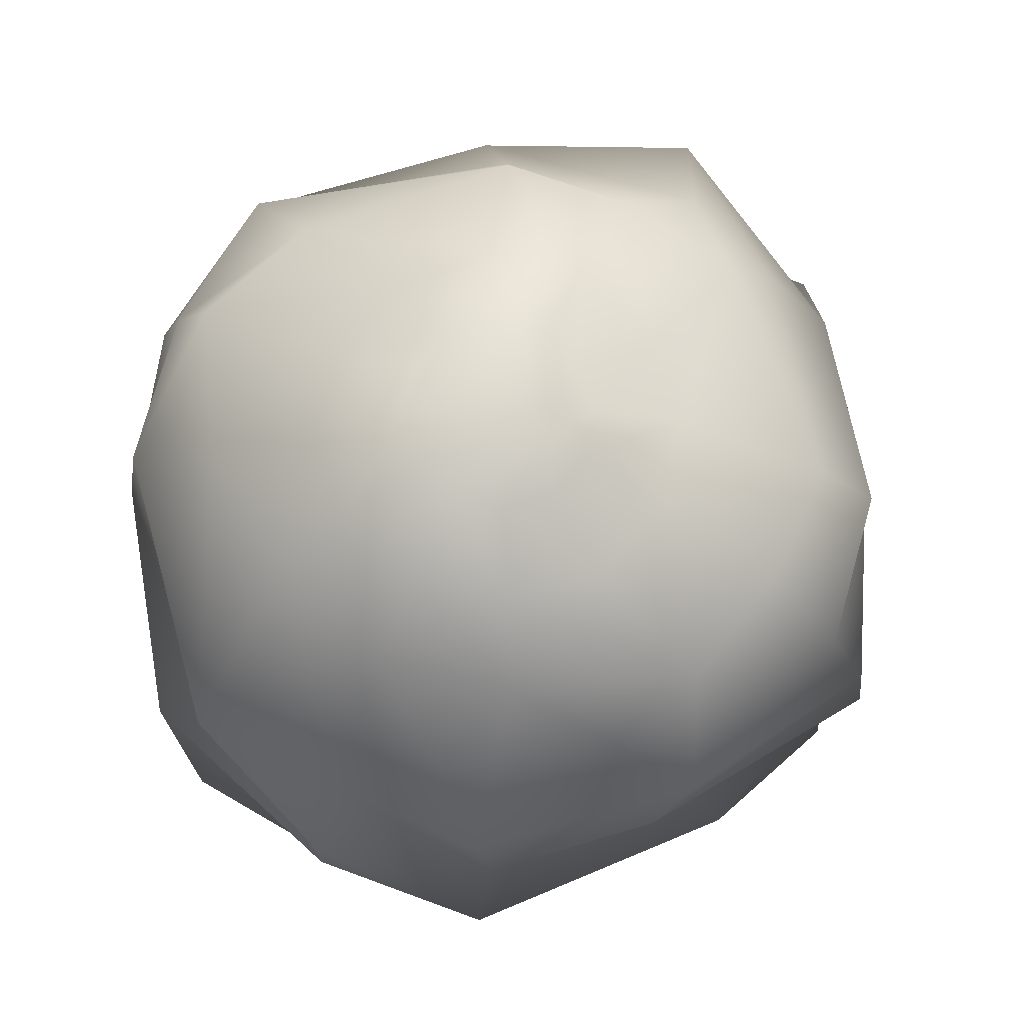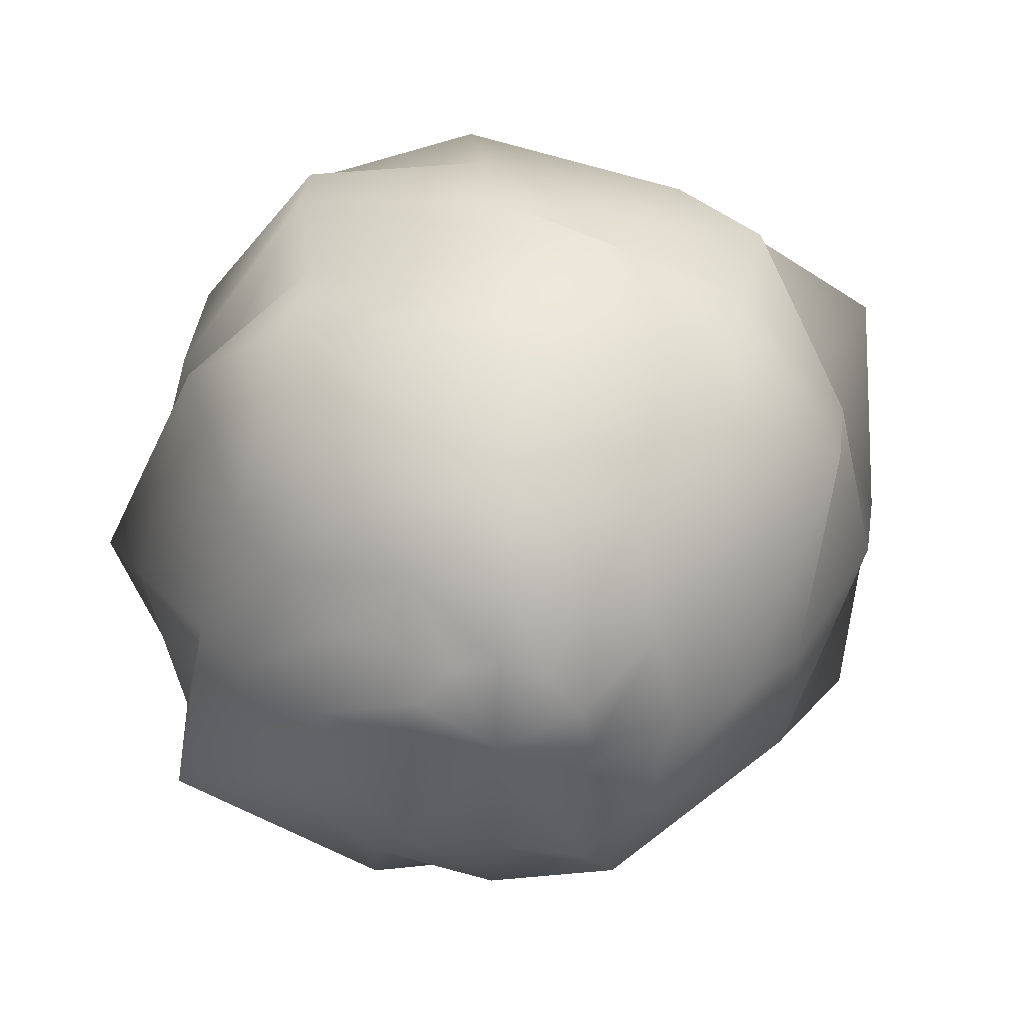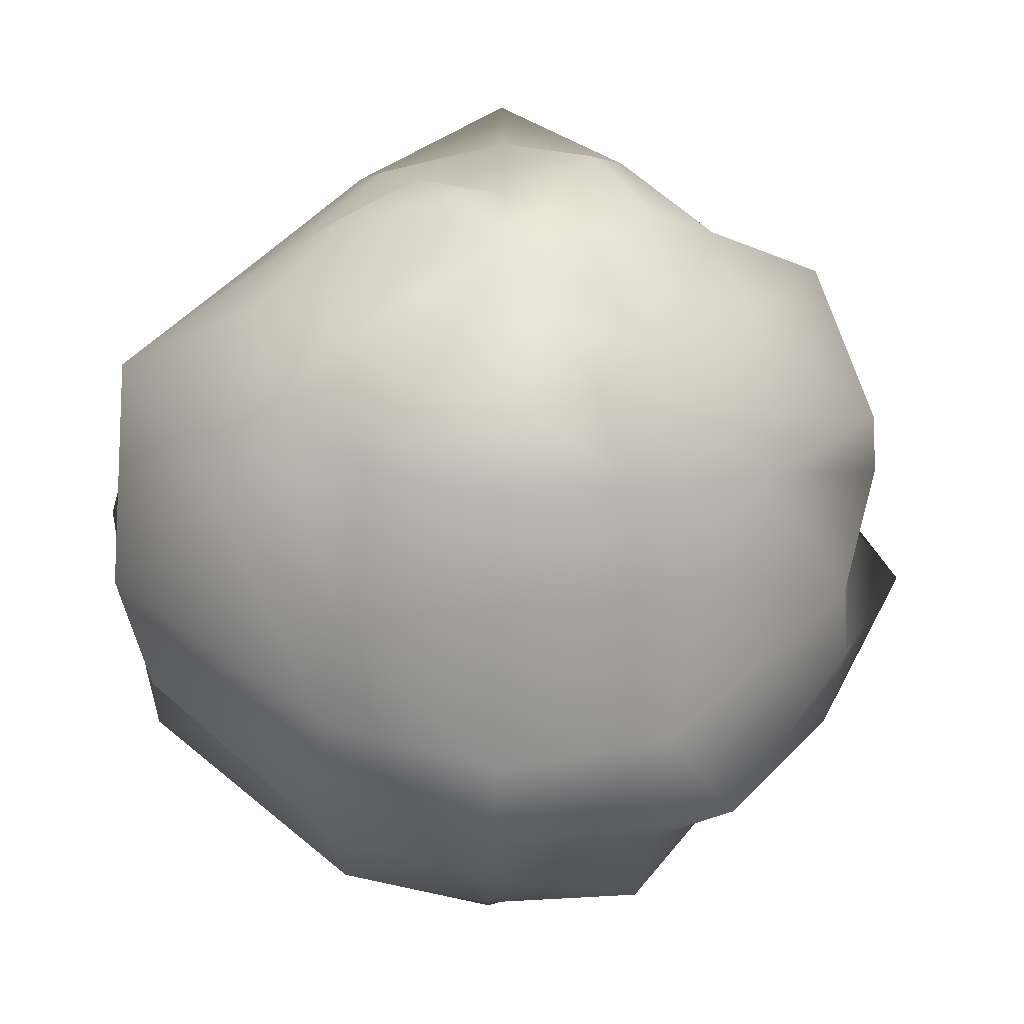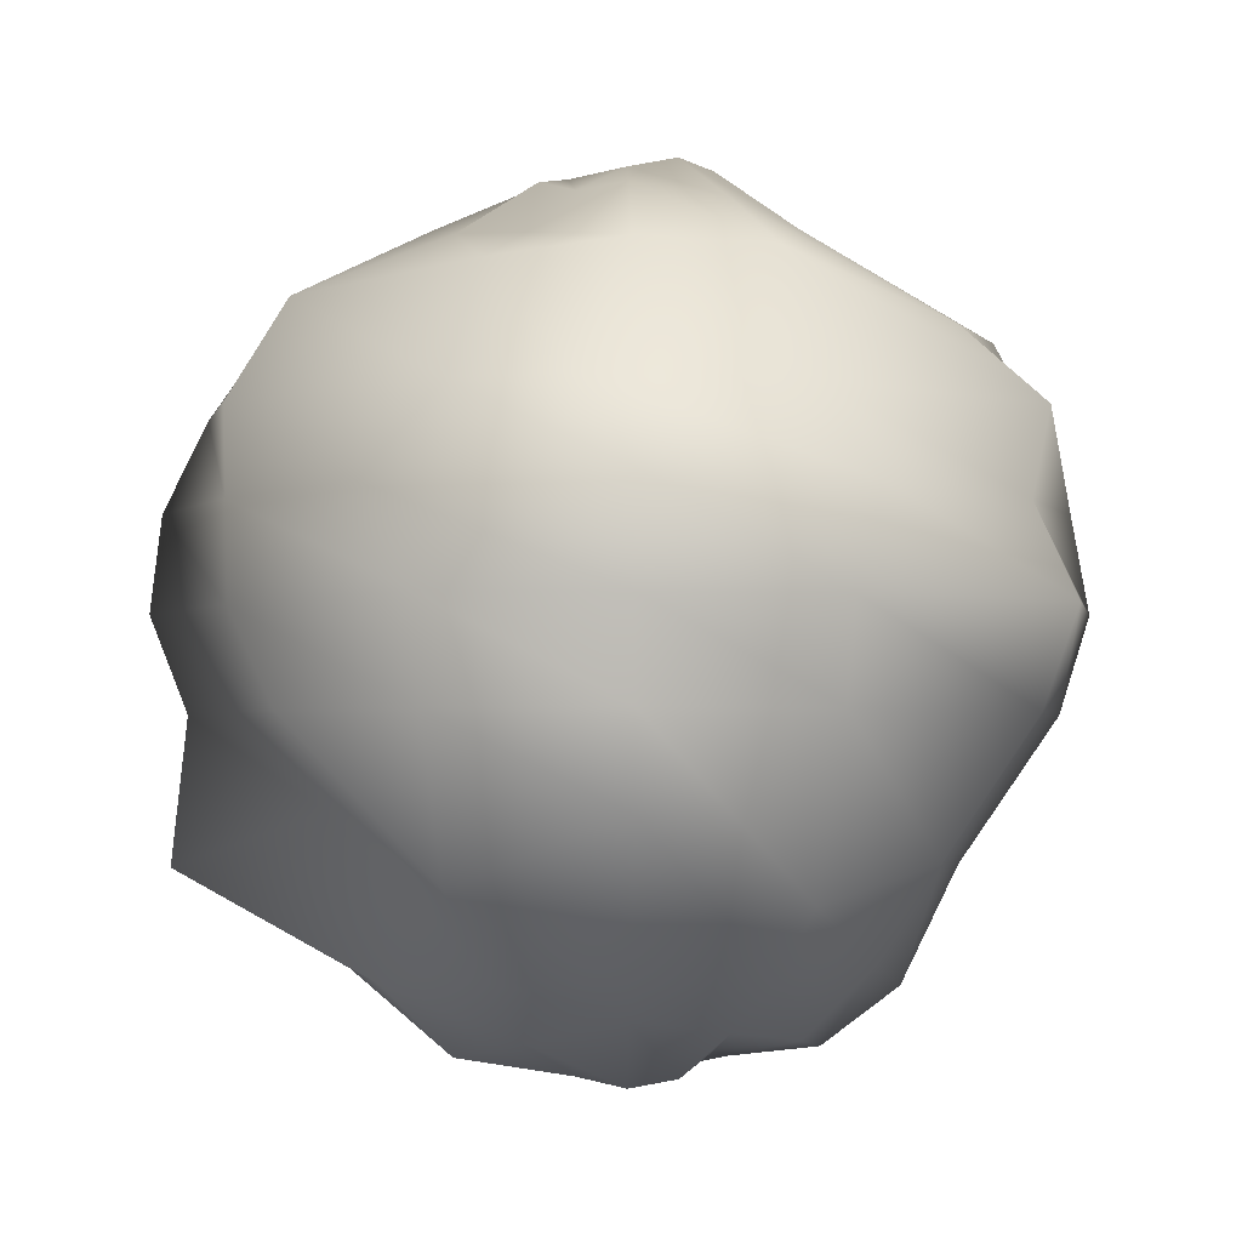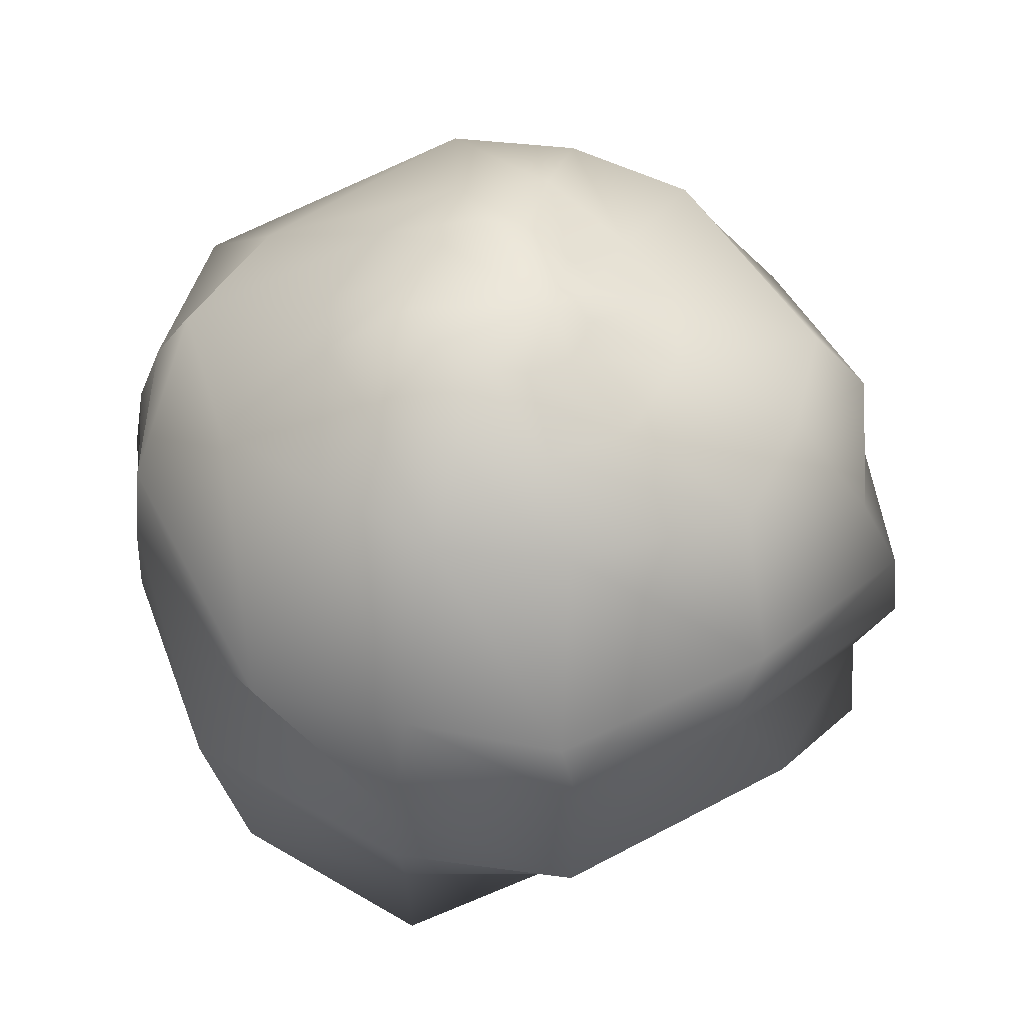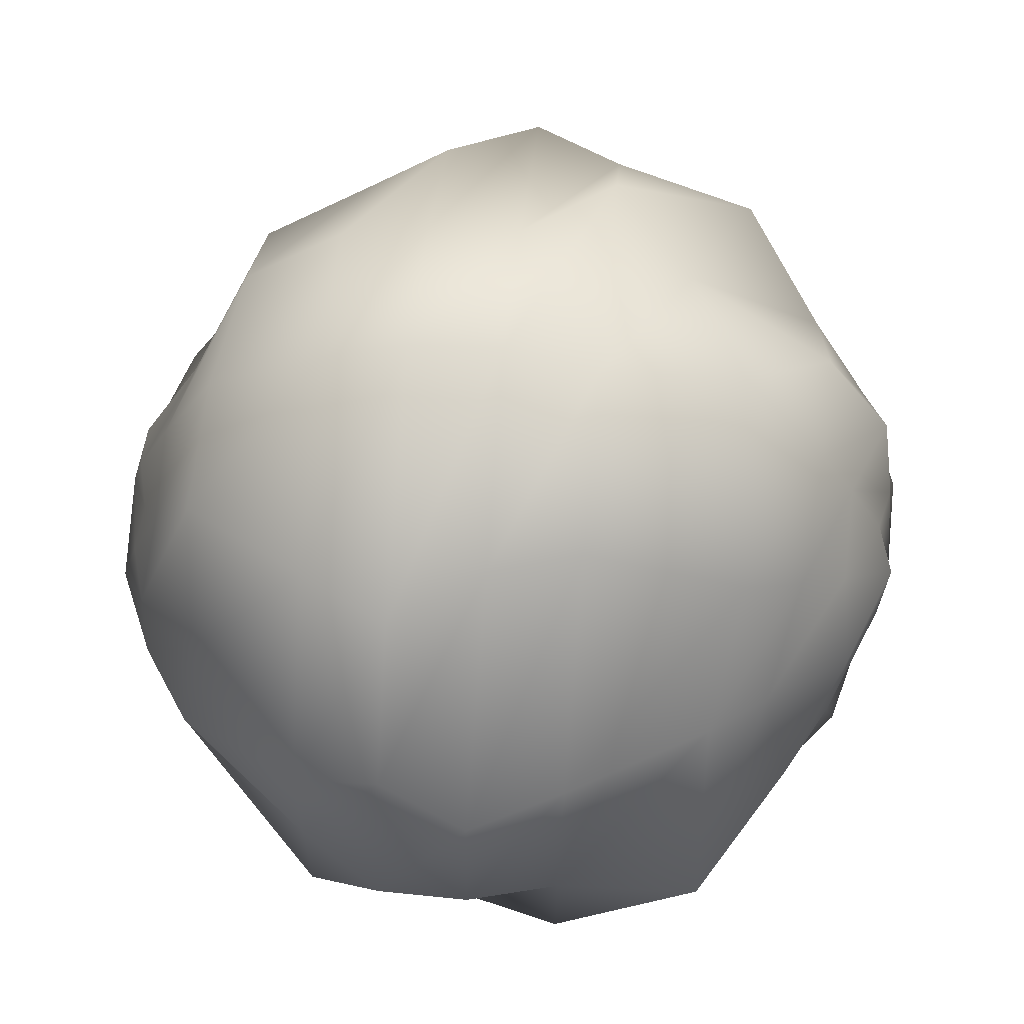
<metadata>
{"format":"obj","ext":"obj","renderer":"f3d","projection":"perspective","resolution":1024,"background":"white","views":[{"elev":74.3,"azim":-63.0,"up":"+Y"},{"elev":-58.1,"azim":28.2,"up":"+Y"},{"elev":-40.1,"azim":-1.6,"up":"+Z"},{"elev":-2.7,"azim":89.0,"up":"+Y"},{"elev":56.5,"azim":-75.0,"up":"+Y"},{"elev":66.6,"azim":-84.7,"up":"+Z"}]}
</metadata>
<code>
o Sphere.005_Sphere.007
v 1.294 -0.09455 1.023
v 1.294 -0.5189 0.3259
v 1.294 -0.9672 0.1265
v 1.294 -1.226 0.08001
v 1.294 -1.485 0.1599
v 1.294 -2.179 0.5747
v 1.294 -2.334 0.7818
v 1.294 -2.411 1.282
v 1.294 -0.09305 1.431
v 1.424 -0.09503 1.058
v 1.544 -0.2639 0.8488
v 1.648 -0.5189 0.4597
v 1.727 -0.726 0.2435
v 1.777 -0.9672 0.2974
v 1.973 -1.226 0.2131
v 1.777 -1.485 0.2766
v 1.852 -1.85 0.5318
v 1.648 -2.107 0.6694
v 1.544 -2.3 0.8488
v 1.424 -2.332 1.058
v 1.518 -0.07787 1.152
v 1.727 -0.2176 1.032
v 2.052 -0.3858 0.9283
v 2.179 -0.726 0.8488
v 2.299 -0.9672 0.7155
v 2.342 -1.226 0.7818
v 2.304 -1.485 0.7989
v 2.044 -1.945 0.8488
v 1.907 -2.121 0.9283
v 1.727 -2.265 1.032
v 1.518 -2.396 1.152
v 1.553 -0.1079 1.282
v 1.794 -0.1889 1.282
v 2.094 -0.3722 1.282
v 2.331 -0.726 1.408
v 2.578 -0.9672 1.282
v 2.395 -1.226 1.282
v 2.439 -1.485 1.282
v 2.403 -1.726 1.282
v 2.001 -2.135 1.282
v 1.794 -2.231 1.282
v 1.553 -2.417 1.282
v 1.518 -0.1627 1.411
v 1.727 -0.3056 1.532
v 2.063 -0.4215 1.635
v 2.214 -0.726 1.715
v 2.247 -0.9672 1.912
v 2.433 -1.226 1.782
v 2.333 -1.485 1.765
v 2.241 -1.898 1.715
v 1.907 -2.126 1.635
v 1.727 -2.291 1.532
v 1.518 -2.39 1.411
v 1.424 -0.1243 1.506
v 1.544 -0.2781 1.715
v 1.648 -0.4531 2.121
v 1.727 -0.726 2.274
v 1.777 -0.9672 2.264
v 1.794 -1.226 2.256
v 2.05 -1.485 2.118
v 1.82 -1.726 2.012
v 1.648 -2.15 1.894
v 1.544 -2.34 1.715
v 1.424 -2.382 1.506
v 1.294 -0.1259 1.541
v 1.294 -0.2276 1.782
v 1.294 -0.3961 2.131
v 1.294 -0.726 2.36
v 1.294 -0.9672 2.477
v 1.294 -1.226 2.508
v 1.294 -1.485 2.408
v 1.294 -1.876 2.45
v 1.294 -2.134 1.989
v 1.294 -2.24 1.782
v 1.294 -2.35 1.541
v 1.165 -0.1527 1.506
v 1.044 -0.2278 1.715
v 0.9407 -0.3761 2.064
v 0.7276 -0.726 2.184
v 0.6246 -0.9672 2.118
v 0.7942 -1.226 2.148
v 0.8112 -1.485 2.286
v 0.8612 -1.939 2.032
v 0.9407 -2.1 1.894
v 1.044 -2.238 1.715
v 1.165 -2.395 1.506
v 1.07 -0.1226 1.411
v 0.8612 -0.1909 1.532
v 0.6818 -0.3795 1.635
v 0.297 -0.726 1.715
v 0.2881 -0.9672 1.765
v 0.1731 -1.226 1.782
v 0.3101 -1.485 1.765
v 0.5442 -1.875 1.715
v 0.6818 -2.038 1.635
v 0.8612 -2.274 1.532
v 1.07 -2.366 1.411
v 1.035 -0.0813 1.282
v 0.7942 -0.1869 1.282
v 0.5871 -0.3269 1.282
v 0.27 -0.726 1.282
v 0.1151 -0.9672 1.282
v 0.1129 -1.226 1.282
v 0.1792 -1.485 1.282
v 0.1994 -1.89 1.282
v 0.5871 -2.128 1.282
v 0.7942 -2.243 1.282
v 1.035 -2.311 1.282
v 1.07 -0.07998 1.152
v 0.8612 -0.1894 1.032
v 0.6818 -0.2918 0.9283
v 0.2559 -0.726 0.8488
v 0.4577 -0.9672 0.6523
v 0.2943 -1.226 0.6283
v 0.1896 -1.485 0.7989
v 0.5442 -1.879 0.6922
v 0.6818 -2.11 0.9283
v 0.8612 -2.285 1.032
v 1.07 -2.342 1.152
v 1.165 -0.07125 1.058
v 1.044 -0.1781 0.8488
v 0.9407 -0.5189 0.5438
v 0.8612 -0.726 0.2975
v 0.8112 -0.9672 0.2826
v 0.7942 -1.226 0.2727
v 0.8112 -1.485 0.3081
v 0.8612 -1.753 0.4597
v 0.9407 -2.127 0.6694
v 1.044 -2.219 0.8488
v 1.165 -2.304 1.058
v 1.294 -0.2697 0.7818
v 1.294 -0.726 0.2094
v 1.294 -1.868 0.4233
v 1.294 -2.36 1.023
f 131 1 10 11
f 5 4 15 16
f 9 32 21 10
f 3 132 13 14
f 7 6 18 19
f 2 131 11 12
f 133 5 16 17
f 8 130 134 20
f 4 3 14 15
f 134 7 19 20
f 132 2 12 13
f 6 133 17 18
f 16 15 26 27
f 9 54 43 32
f 14 13 24 25
f 19 18 29 30
f 12 11 22 23
f 17 16 27 28
f 31 42 8 20
f 15 14 25 26
f 20 19 30 31
f 13 12 23 24
f 18 17 28 29
f 11 10 21 22
f 24 23 34 35
f 29 28 39 40
f 22 21 32 33
f 27 26 37 38
f 25 24 35 36
f 30 29 40 41
f 23 22 33 34
f 28 27 38 39
f 26 25 36 37
f 31 30 41 42
f 39 38 49 50
f 53 64 8 42
f 37 36 47 48
f 42 41 52 53
f 35 34 45 46
f 40 39 50 51
f 33 32 43 44
f 38 37 48 49
f 9 76 65 54
f 36 35 46 47
f 41 40 51 52
f 34 33 44 45
f 47 46 57 58
f 52 51 62 63
f 45 44 55 56
f 50 49 60 61
f 48 47 58 59
f 53 52 63 64
f 46 45 56 57
f 51 50 61 62
f 44 43 54 55
f 49 48 59 60
f 62 61 72 73
f 55 54 65 66
f 60 59 70 71
f 9 98 87 76
f 58 57 68 69
f 63 62 73 74
f 56 55 66 67
f 61 60 71 72
f 75 86 8 64
f 59 58 69 70
f 64 63 74 75
f 57 56 67 68
f 70 69 80 81
f 75 74 85 86
f 68 67 78 79
f 73 72 83 84
f 66 65 76 77
f 71 70 81 82
f 69 68 79 80
f 74 73 84 85
f 67 66 77 78
f 72 71 82 83
f 85 84 95 96
f 78 77 88 89
f 83 82 93 94
f 97 108 8 86
f 81 80 91 92
f 86 85 96 97
f 79 78 89 90
f 84 83 94 95
f 77 76 87 88
f 82 81 92 93
f 9 120 109 98
f 80 79 90 91
f 88 87 98 99
f 93 92 103 104
f 91 90 101 102
f 96 95 106 107
f 89 88 99 100
f 94 93 104 105
f 92 91 102 103
f 97 96 107 108
f 90 89 100 101
f 95 94 105 106
f 108 107 118 119
f 101 100 111 112
f 106 105 116 117
f 99 98 109 110
f 104 103 114 115
f 102 101 112 113
f 107 106 117 118
f 100 99 110 111
f 105 104 115 116
f 119 130 8 108
f 103 102 113 114
f 111 110 121 122
f 116 115 126 127
f 114 113 124 125
f 119 118 129 130
f 112 111 122 123
f 117 116 127 128
f 110 109 120 121
f 115 114 125 126
f 113 112 123 124
f 118 117 128 129
f 124 123 132 3
f 129 128 6 7
f 122 121 131 2
f 127 126 5 133
f 125 124 3 4
f 130 129 7 134
f 123 122 2 132
f 128 127 133 6
f 121 120 1 131
f 126 125 4 5
f 120 9 10 1

</code>
